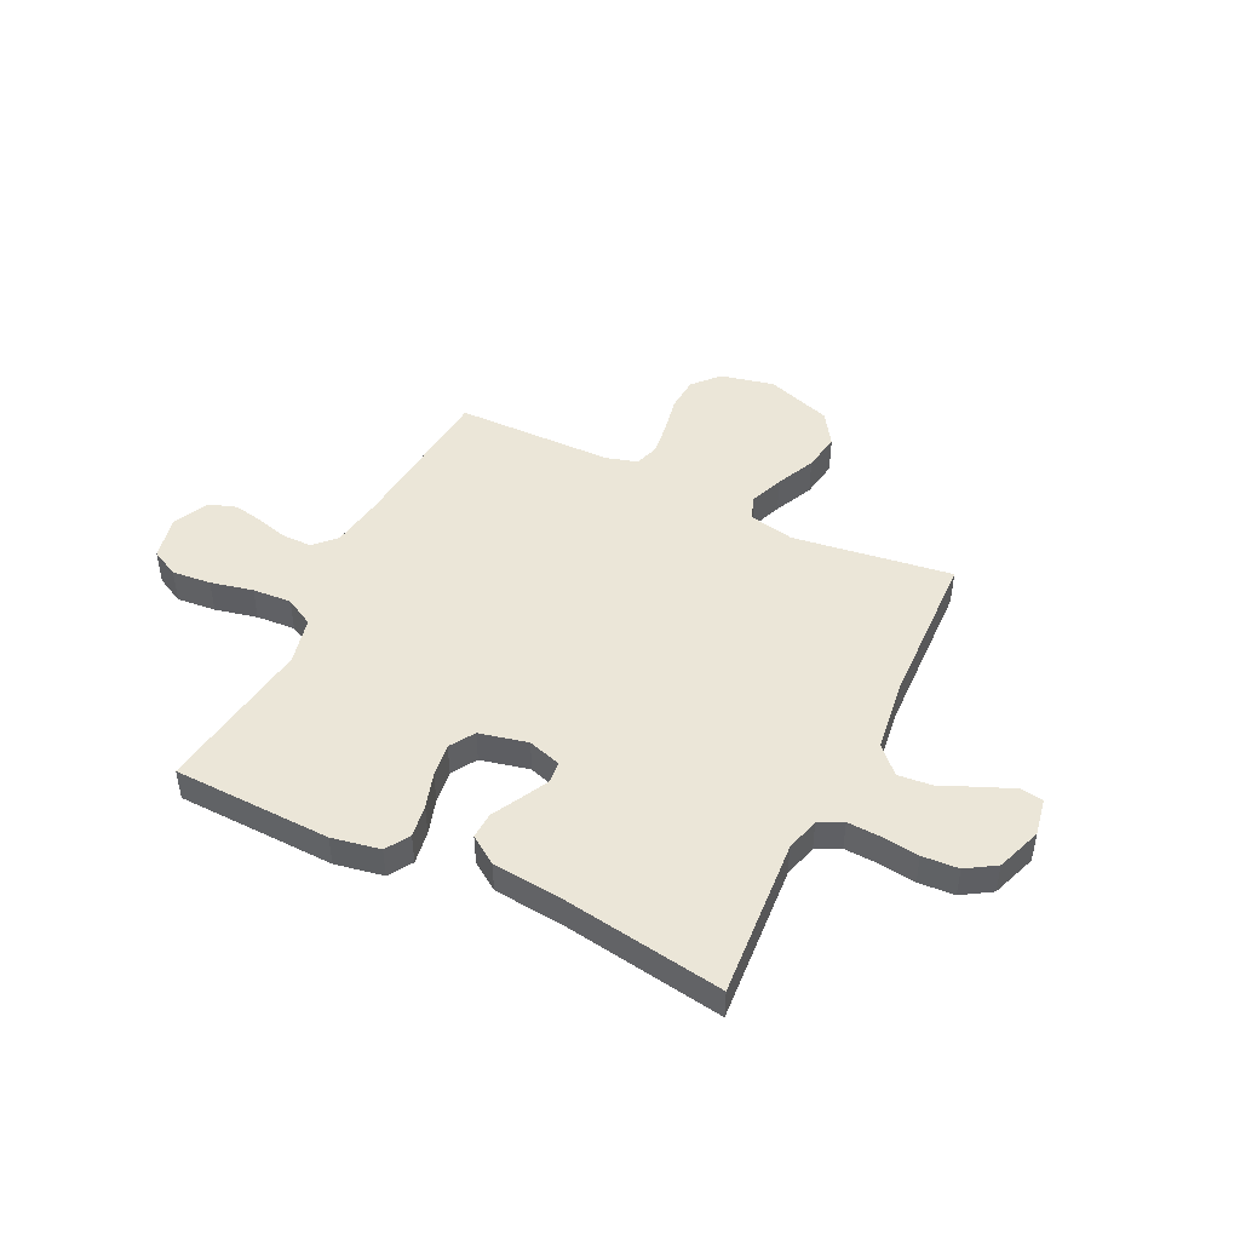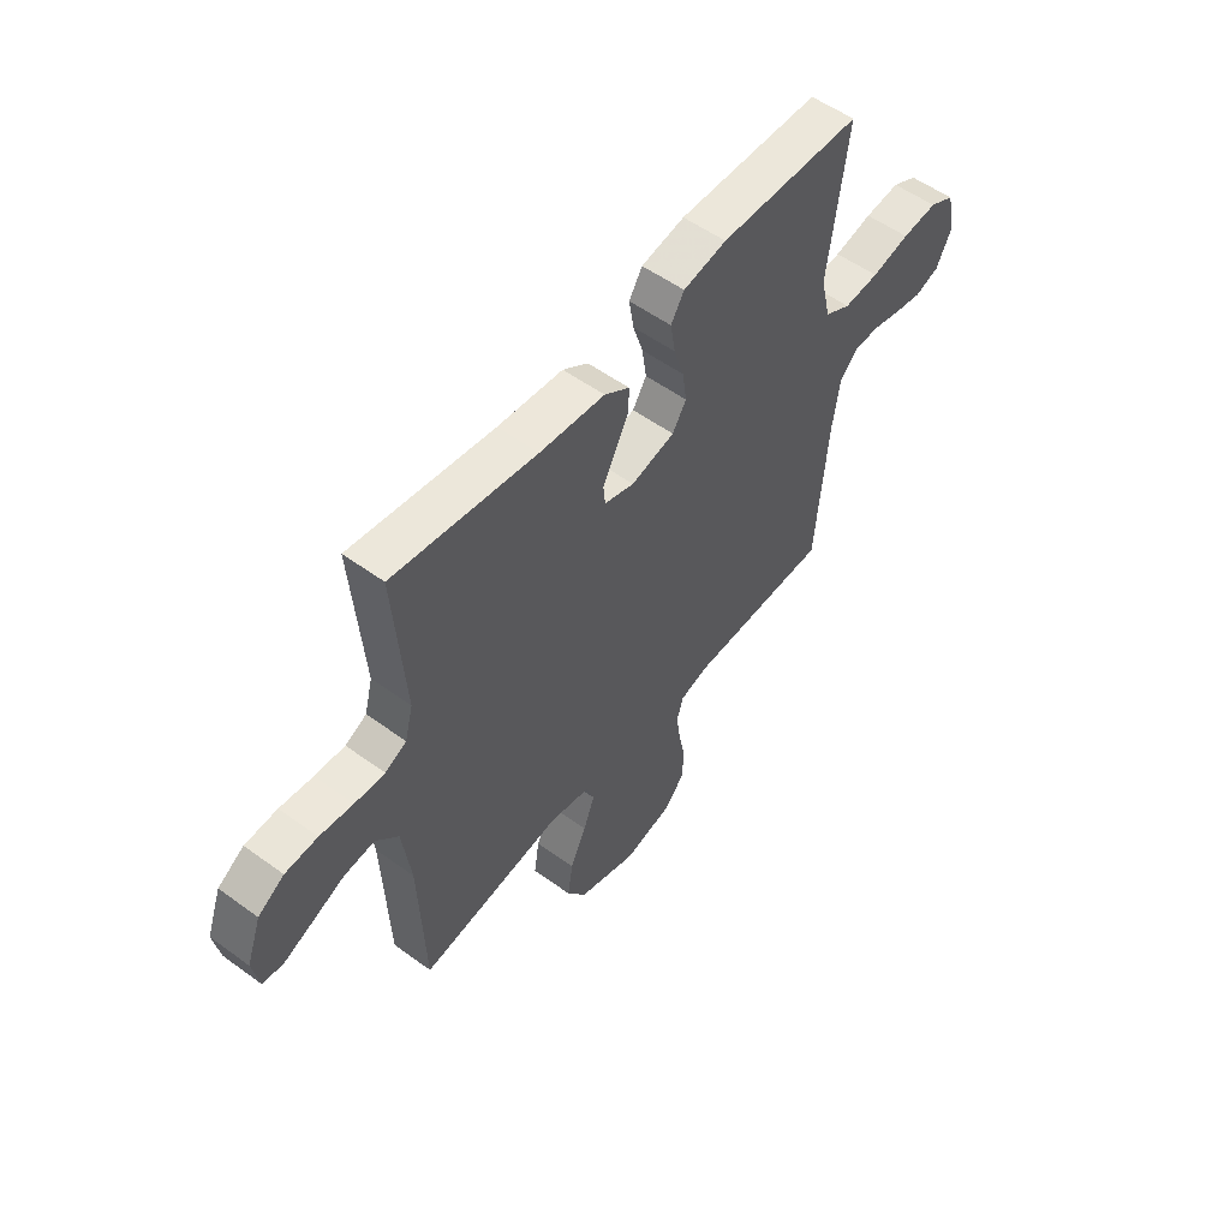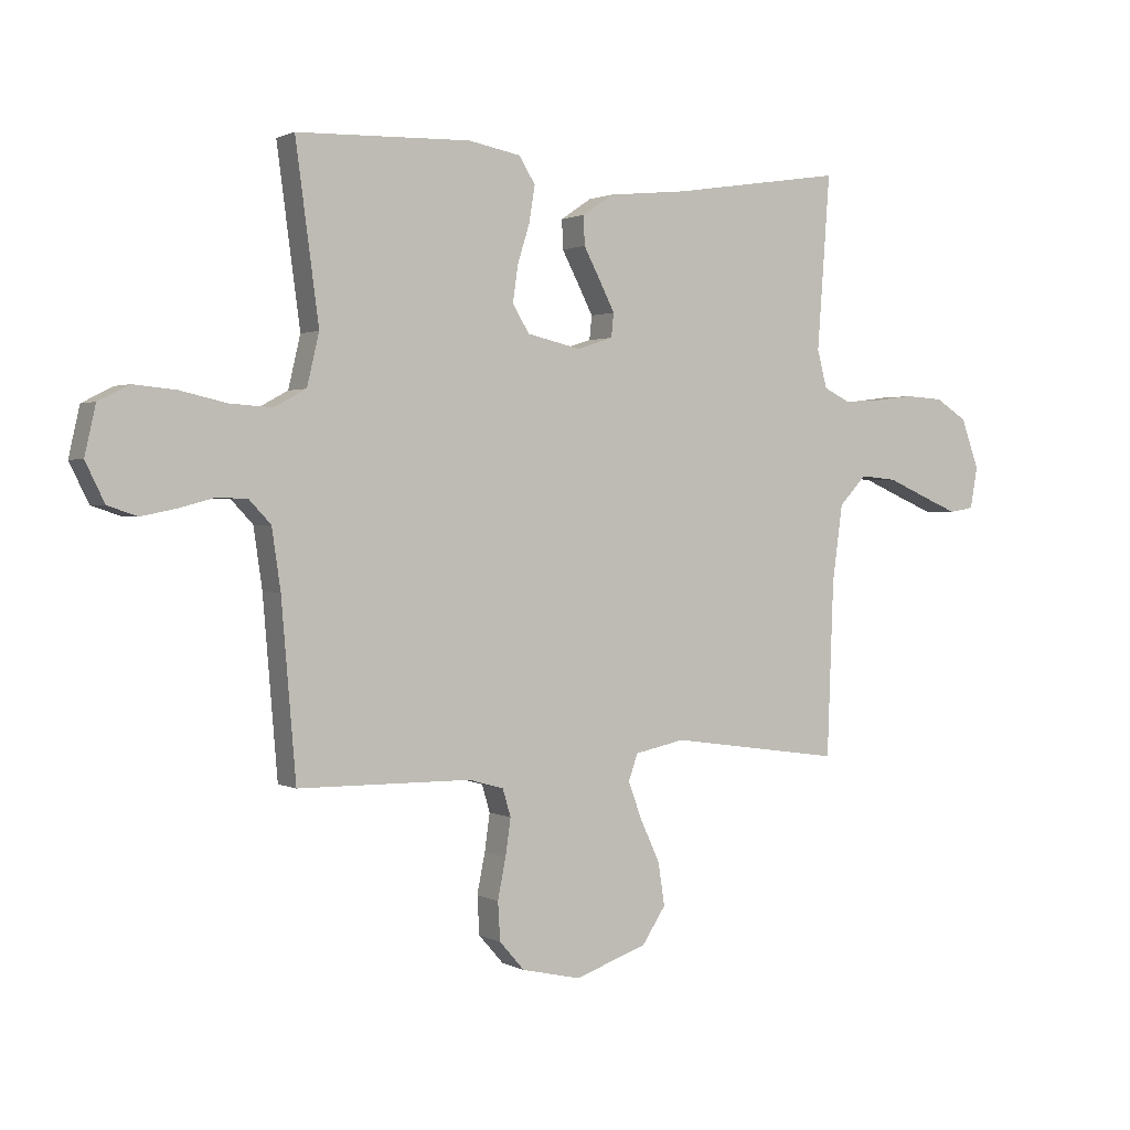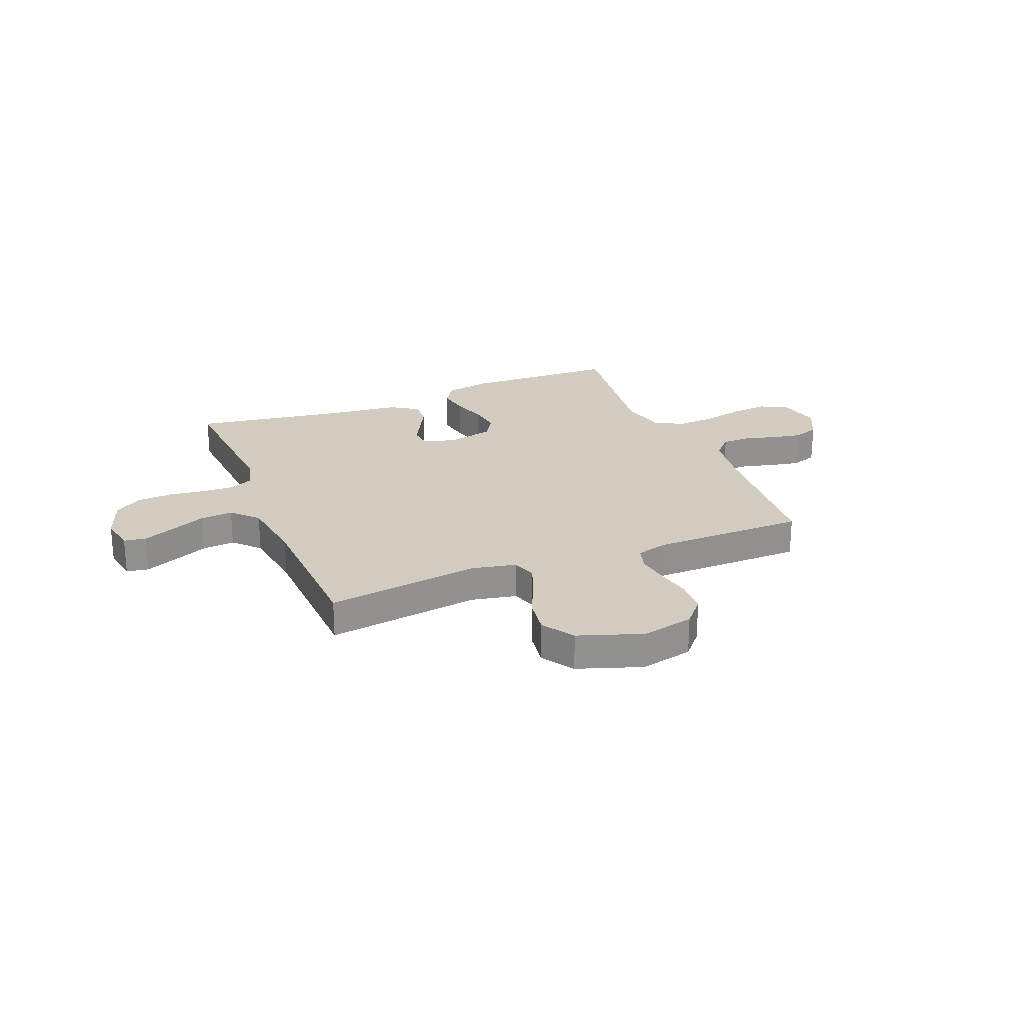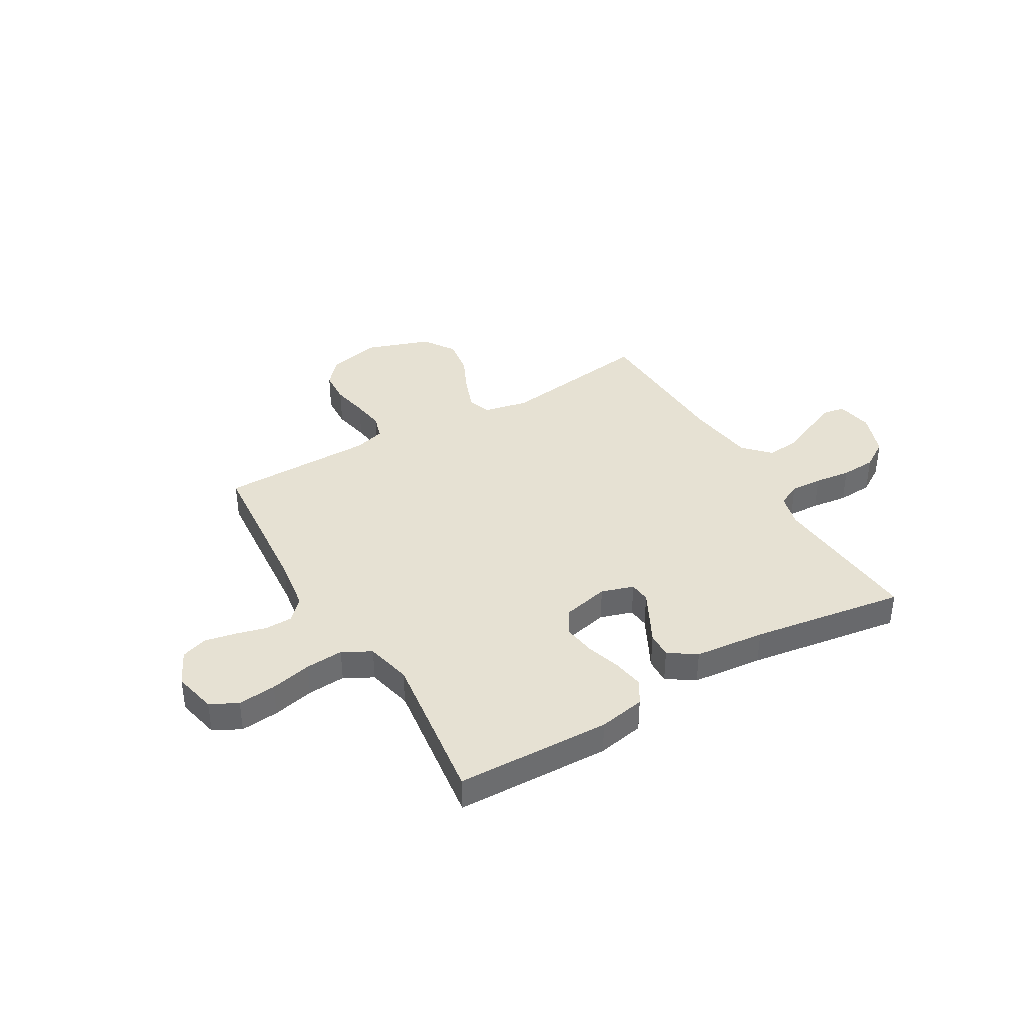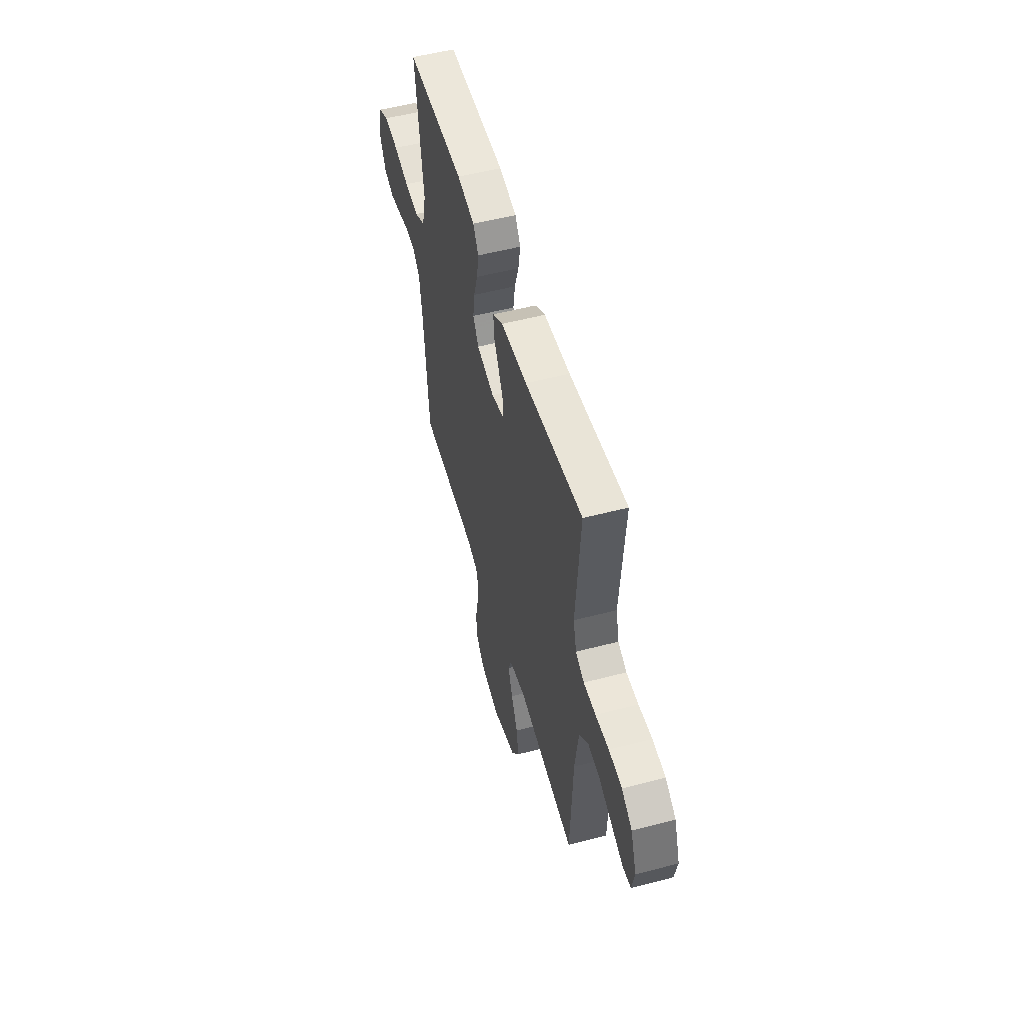
<metadata>
{"format":"obj","ext":"obj","renderer":"f3d","projection":"perspective","resolution":1024,"background":"white","views":[{"elev":46.3,"azim":26.0,"up":"+Y"},{"elev":54.7,"azim":127.6,"up":"+Z"},{"elev":1.3,"azim":-30.2,"up":"+Z"},{"elev":24.3,"azim":158.0,"up":"+Y"},{"elev":38.7,"azim":-30.4,"up":"+Y"},{"elev":53.9,"azim":74.4,"up":"+Z"}]}
</metadata>
<code>
v 0.5 0.07 -0.5
v 0.2 0.07 -0.458
v 0.113 0.07 -0.476
v 0.097 0.07 -0.522
v 0.121 0.07 -0.586
v 0.155 0.07 -0.66
v 0.166 0.07 -0.733
v 0.125 0.07 -0.795
v 0 0.07 -0.838
v -0.102 0.07 -0.815
v -0.145 0.07 -0.766
v -0.149 0.07 -0.7
v -0.135 0.07 -0.63
v -0.126 0.07 -0.567
v -0.14 0.07 -0.52
v -0.2 0.07 -0.503
v -0.5 0.07 -0.5
v -0.525 0.07 -0.2
v -0.54 0.07 -0.097
v -0.578 0.07 -0.057
v -0.632 0.07 -0.056
v -0.692 0.07 -0.072
v -0.752 0.07 -0.084
v -0.803 0.07 -0.067
v -0.836 0.07 0
v -0.817 0.07 0.084
v -0.764 0.07 0.111
v -0.69 0.07 0.104
v -0.61 0.07 0.086
v -0.536 0.07 0.081
v -0.481 0.07 0.111
v -0.46 0.07 0.2
v -0.5 0.07 0.5
v -0.2 0.07 0.509
v -0.109 0.07 0.492
v -0.081 0.07 0.447
v -0.091 0.07 0.385
v -0.112 0.07 0.318
v -0.121 0.07 0.255
v -0.092 0.07 0.208
v 0 0.07 0.187
v 0.063 0.07 0.207
v 0.067 0.07 0.248
v 0.041 0.07 0.299
v 0.012 0.07 0.354
v 0.01 0.07 0.404
v 0.063 0.07 0.44
v 0.2 0.07 0.454
v 0.5 0.07 0.5
v 0.478 0.07 0.2
v 0.495 0.07 0.135
v 0.54 0.07 0.113
v 0.603 0.07 0.116
v 0.673 0.07 0.125
v 0.741 0.07 0.121
v 0.796 0.07 0.086
v 0.827 0.07 0
v 0.814 0.07 -0.071
v 0.771 0.07 -0.078
v 0.709 0.07 -0.052
v 0.64 0.07 -0.022
v 0.576 0.07 -0.016
v 0.529 0.07 -0.066
v 0.511 0.07 -0.2
v 0.5 0 -0.5
v 0.2 0 -0.458
v 0.113 0 -0.476
v 0.097 0 -0.522
v 0.121 0 -0.586
v 0.155 0 -0.66
v 0.166 0 -0.733
v 0.125 0 -0.795
v 0 0 -0.838
v -0.102 0 -0.815
v -0.145 0 -0.766
v -0.149 0 -0.7
v -0.135 0 -0.63
v -0.126 0 -0.567
v -0.14 0 -0.52
v -0.2 0 -0.503
v -0.5 0 -0.5
v -0.525 0 -0.2
v -0.54 0 -0.097
v -0.578 0 -0.057
v -0.632 0 -0.056
v -0.692 0 -0.072
v -0.752 0 -0.084
v -0.803 0 -0.067
v -0.836 0 0
v -0.817 0 0.084
v -0.764 0 0.111
v -0.69 0 0.104
v -0.61 0 0.086
v -0.536 0 0.081
v -0.481 0 0.111
v -0.46 0 0.2
v -0.5 0 0.5
v -0.2 0 0.509
v -0.109 0 0.492
v -0.081 0 0.447
v -0.091 0 0.385
v -0.112 0 0.318
v -0.121 0 0.255
v -0.092 0 0.208
v 0 0 0.187
v 0.063 0 0.207
v 0.067 0 0.248
v 0.041 0 0.299
v 0.012 0 0.354
v 0.01 0 0.404
v 0.063 0 0.44
v 0.2 0 0.454
v 0.5 0 0.5
v 0.478 0 0.2
v 0.495 0 0.135
v 0.54 0 0.113
v 0.603 0 0.116
v 0.673 0 0.125
v 0.741 0 0.121
v 0.796 0 0.086
v 0.827 0 0
v 0.814 0 -0.071
v 0.771 0 -0.078
v 0.709 0 -0.052
v 0.64 0 -0.022
v 0.576 0 -0.016
v 0.529 0 -0.066
v 0.511 0 -0.2
f 59 60 61
f 58 59 61
f 57 58 61
f 56 57 61
f 55 56 61
f 54 55 61
f 53 54 61
f 52 53 61 62
f 51 52 62 63
f 48 49 50
f 51 63 64
f 50 51 64
f 48 50 64
f 47 48 64
f 46 47 64
f 45 46 64
f 44 45 64
f 36 37 38
f 35 36 38
f 34 35 38
f 33 34 38
f 32 33 38
f 31 32 38 39
f 30 31 39 40
f 27 28 29
f 26 27 29
f 25 26 29
f 24 25 29
f 23 24 29
f 22 23 29
f 21 22 29
f 20 21 29 30
f 30 40 41
f 20 30 41
f 19 20 41
f 16 17 18
f 19 41 42
f 18 19 42
f 16 18 42
f 15 16 42
f 11 12 13
f 10 11 13
f 9 10 13
f 8 9 13
f 7 8 13
f 6 7 13
f 5 6 13
f 4 5 13 14
f 64 1 2
f 64 2 3
f 43 44 64
f 42 43 64 3
f 14 15 42
f 4 14 42
f 3 4 42
f 125 124 123
f 125 123 122
f 125 122 121
f 125 121 120
f 125 120 119
f 125 119 118
f 125 118 117
f 126 125 117 116
f 127 126 116 115
f 114 113 112
f 128 127 115
f 128 115 114
f 128 114 112
f 128 112 111
f 128 111 110
f 128 110 109
f 128 109 108
f 102 101 100
f 102 100 99
f 102 99 98
f 102 98 97
f 102 97 96
f 103 102 96 95
f 104 103 95 94
f 93 92 91
f 93 91 90
f 93 90 89
f 93 89 88
f 93 88 87
f 93 87 86
f 93 86 85
f 94 93 85 84
f 105 104 94
f 105 94 84
f 105 84 83
f 82 81 80
f 106 105 83
f 106 83 82
f 106 82 80
f 106 80 79
f 77 76 75
f 77 75 74
f 77 74 73
f 77 73 72
f 77 72 71
f 77 71 70
f 77 70 69
f 78 77 69 68
f 66 65 128
f 67 66 128
f 128 108 107
f 67 128 107 106
f 106 79 78
f 106 78 68
f 106 68 67
f 1 65 66 2
f 2 66 67 3
f 3 67 68 4
f 4 68 69 5
f 5 69 70 6
f 6 70 71 7
f 7 71 72 8
f 8 72 73 9
f 9 73 74 10
f 10 74 75 11
f 11 75 76 12
f 12 76 77 13
f 13 77 78 14
f 14 78 79 15
f 15 79 80 16
f 16 80 81 17
f 17 81 82 18
f 18 82 83 19
f 19 83 84 20
f 20 84 85 21
f 21 85 86 22
f 22 86 87 23
f 23 87 88 24
f 24 88 89 25
f 25 89 90 26
f 26 90 91 27
f 27 91 92 28
f 28 92 93 29
f 29 93 94 30
f 30 94 95 31
f 31 95 96 32
f 32 96 97 33
f 33 97 98 34
f 34 98 99 35
f 35 99 100 36
f 36 100 101 37
f 37 101 102 38
f 38 102 103 39
f 39 103 104 40
f 40 104 105 41
f 41 105 106 42
f 42 106 107 43
f 43 107 108 44
f 44 108 109 45
f 45 109 110 46
f 46 110 111 47
f 47 111 112 48
f 48 112 113 49
f 49 113 114 50
f 50 114 115 51
f 51 115 116 52
f 52 116 117 53
f 53 117 118 54
f 54 118 119 55
f 55 119 120 56
f 56 120 121 57
f 57 121 122 58
f 58 122 123 59
f 59 123 124 60
f 60 124 125 61
f 61 125 126 62
f 62 126 127 63
f 63 127 128 64
f 64 128 65 1

</code>
